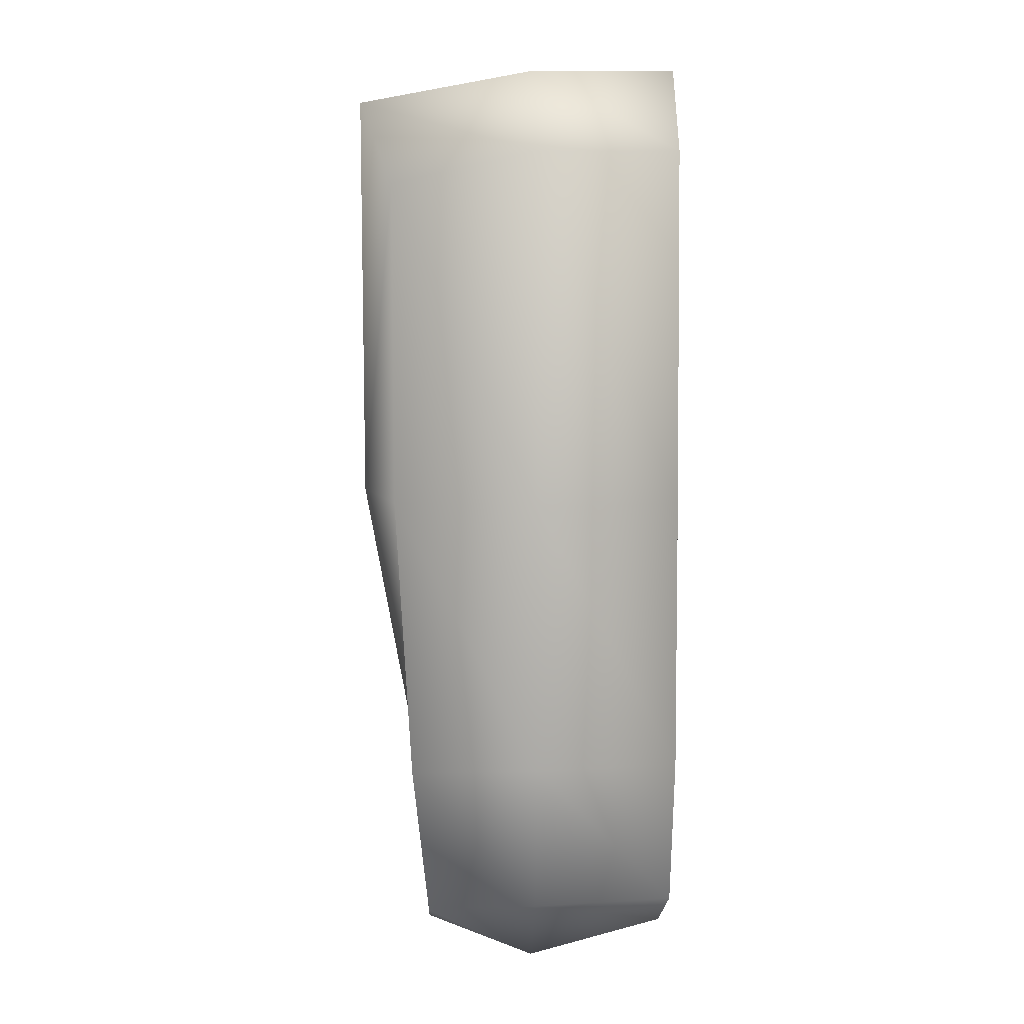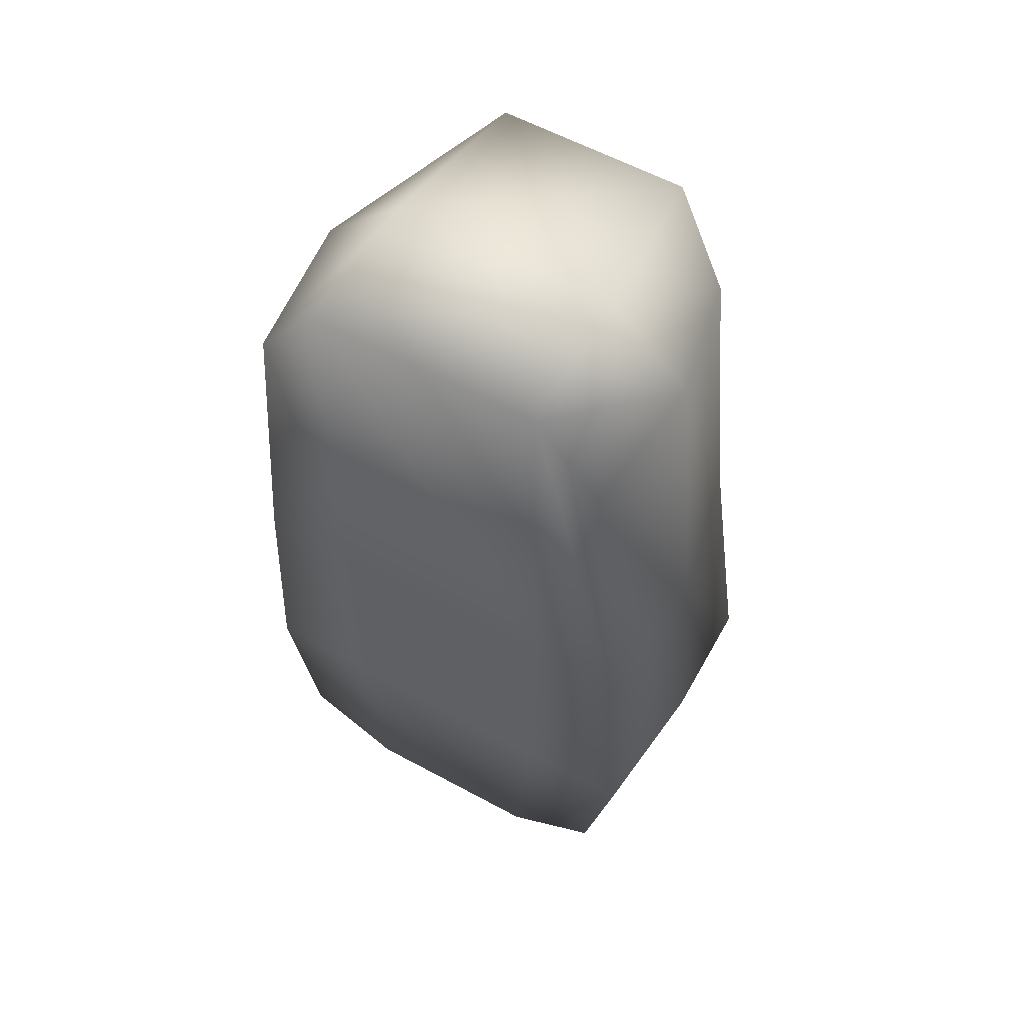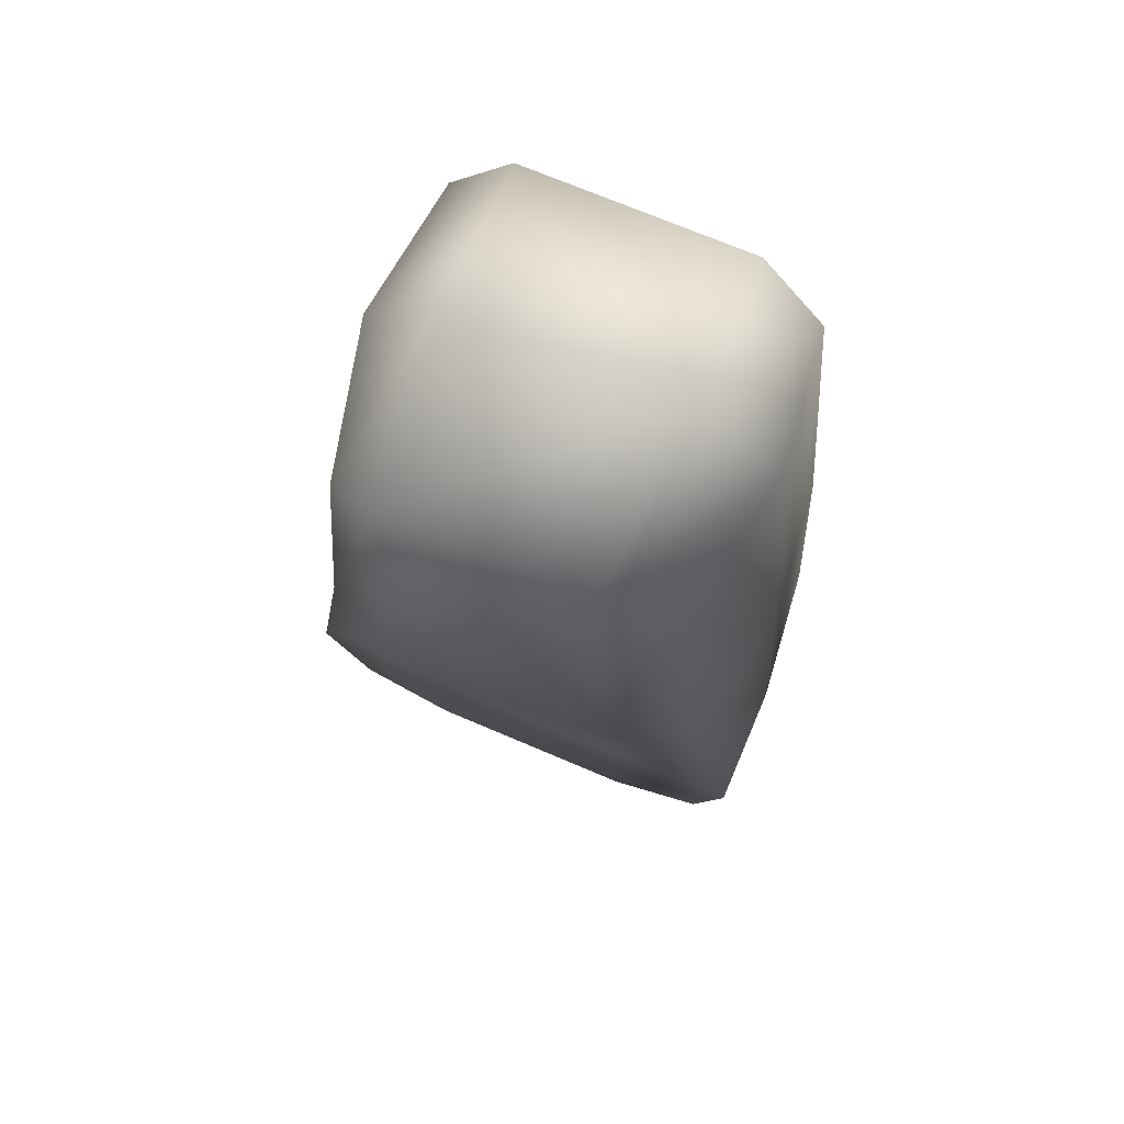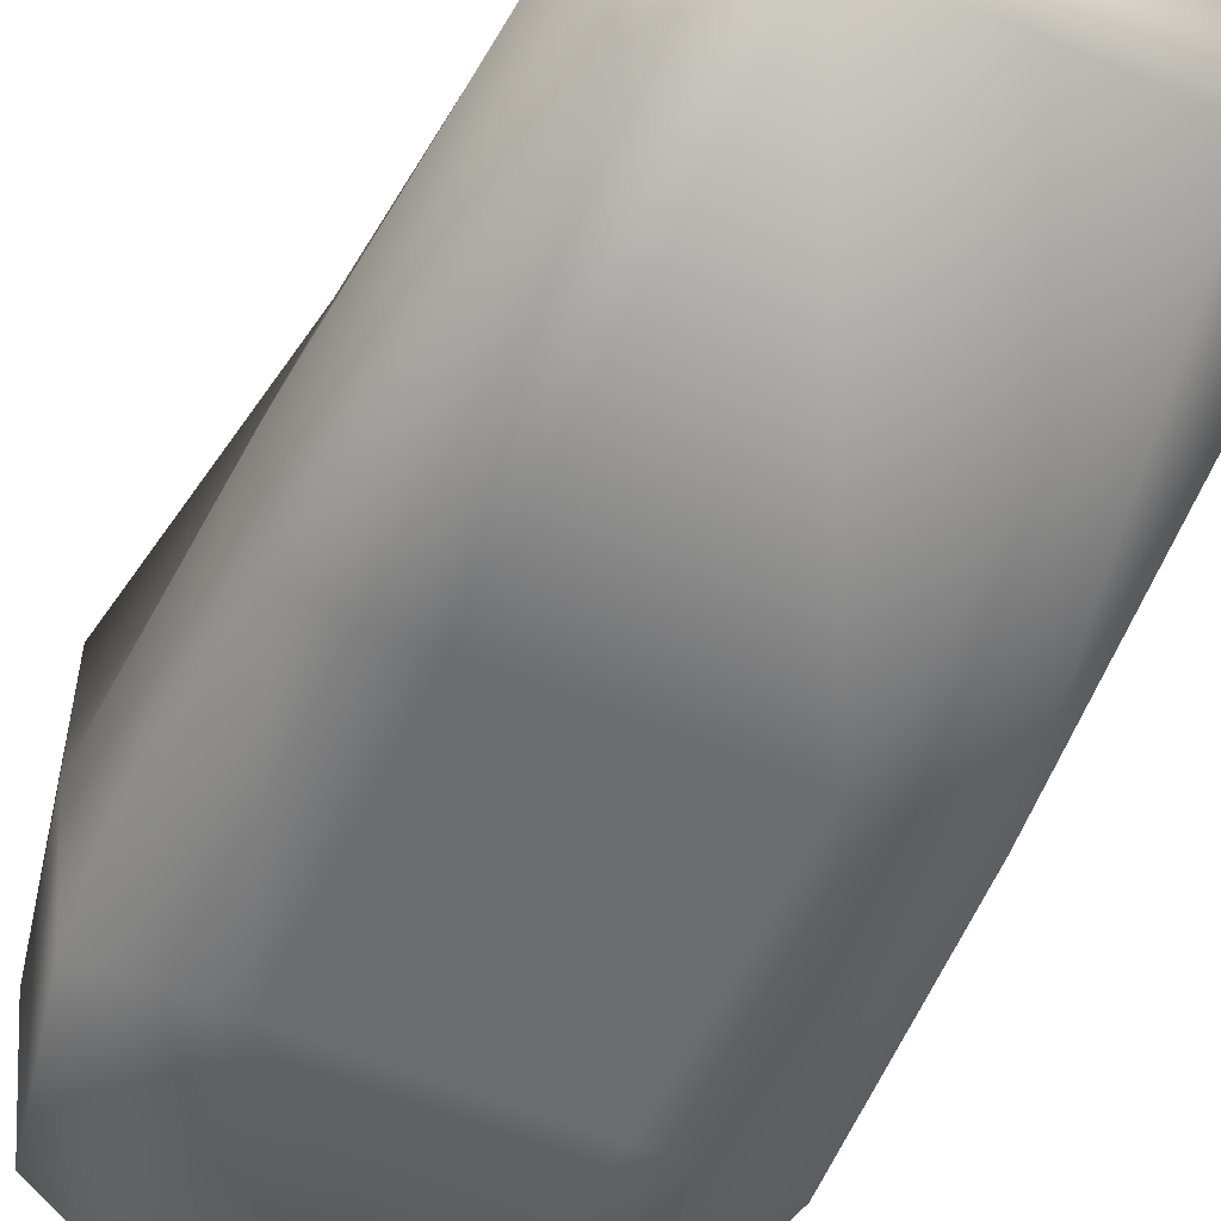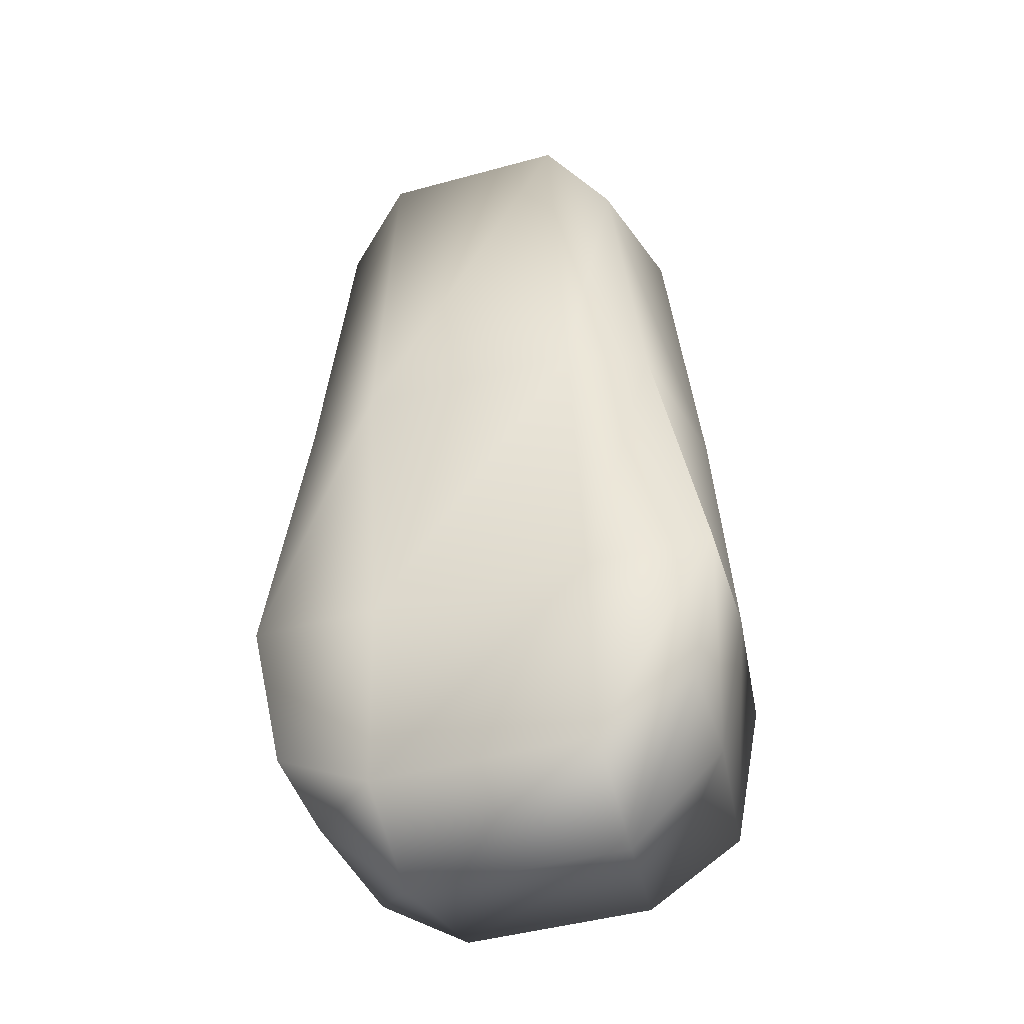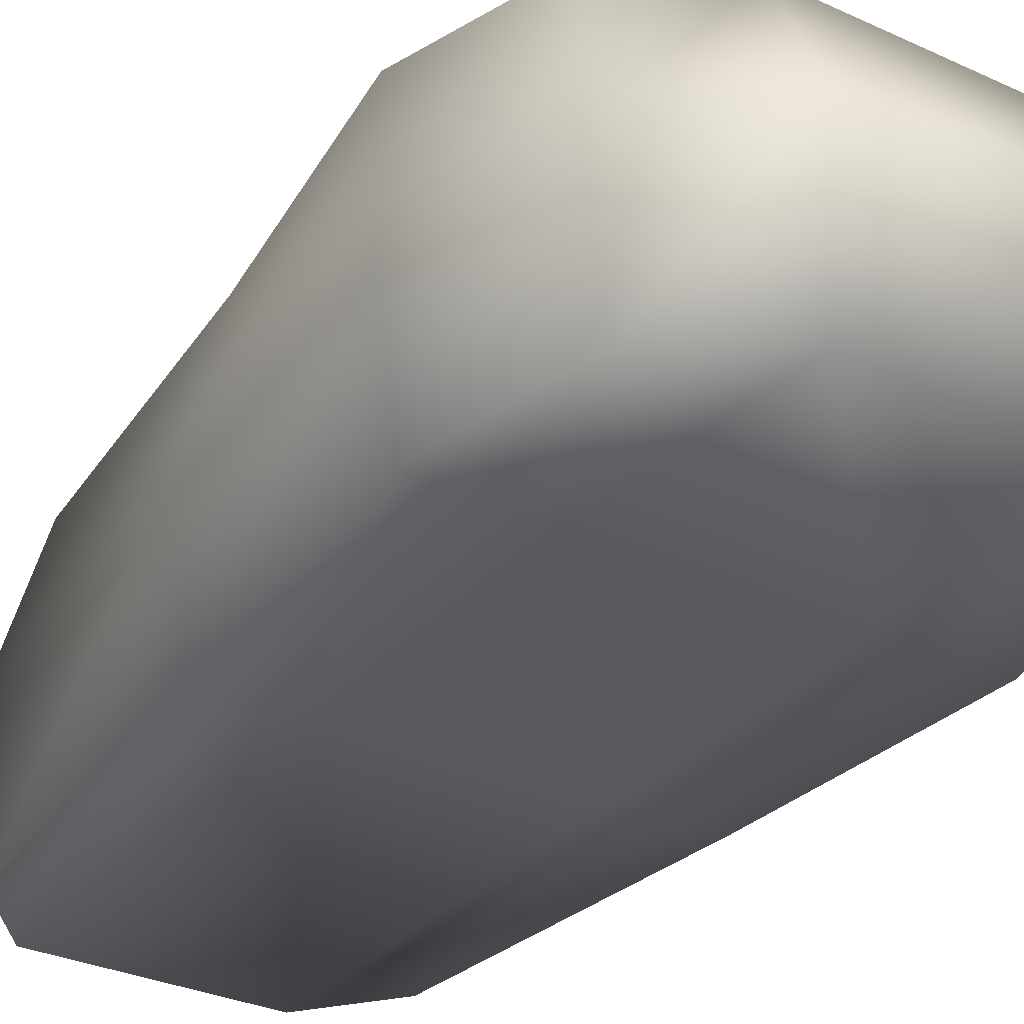
<metadata>
{"format":"obj","ext":"obj","renderer":"f3d","projection":"perspective","resolution":1024,"background":"white","views":[{"elev":11.0,"azim":-92.4,"up":"+Z"},{"elev":59.4,"azim":29.1,"up":"+Z"},{"elev":71.4,"azim":-156.9,"up":"+Z"},{"elev":-53.9,"azim":-24.3,"up":"+Y"},{"elev":-46.8,"azim":-162.8,"up":"+Z"},{"elev":-31.3,"azim":146.7,"up":"+Y"}]}
</metadata>
<code>
v 12 0 -27
v 14 0 -17
v 7 0 -17
v 7 0 -17
v 6 0 -31
v 12 0 -27
v 6 0 -31
v 7 0 -17
v -7 0 -17
v -7 0 -17
v -6 0 -31
v 6 0 -31
v -6 0 -31
v -7 0 -17
v -14 0 -17
v -14 0 -17
v -12 0 -27
v -6 0 -31
v 14 0 -17
v 13 0 0
v 7 0 0
v 7 0 0
v 7 0 -17
v 14 0 -17
v 7 0 -17
v 7 0 0
v -7 0 0
v -7 0 0
v -7 0 -17
v 7 0 -17
v -7 0 -17
v -7 0 0
v -13 0 0
v -13 0 0
v -14 0 -17
v -7 0 -17
v 13 0 0
v 11 0 22
v 7 0 27
v 7 0 27
v 7 0 0
v 13 0 0
v 7 0 0
v 7 0 27
v -7 0 27
v -7 0 27
v -7 0 0
v 7 0 0
v -7 0 0
v -7 0 27
v -11 0 22
v -11 0 22
v -13 0 0
v -7 0 0
v 13 16 -27
v 7 16 -30
v 7 17 -17
v 7 17 -17
v 15 17 -17
v 13 16 -27
v 7 16 -30
v -7 16 -30
v -7 17 -17
v -7 17 -17
v 7 17 -17
v 7 16 -30
v -7 16 -30
v -13 16 -27
v -15 17 -17
v -15 17 -17
v -7 17 -17
v -7 16 -30
v 15 17 -17
v 7 17 -17
v 7 20 0
v 7 20 0
v 12 18 0
v 15 17 -17
v 7 17 -17
v -7 17 -17
v -7 20 0
v -7 20 0
v 7 20 0
v 7 17 -17
v -7 17 -17
v -15 17 -17
v -12 18 0
v -12 18 0
v -7 20 0
v -7 17 -17
v 12 18 0
v 7 20 0
v 6 20 25
v 6 20 25
v 10 18 20
v 12 18 0
v 7 20 0
v -7 20 0
v -6 20 25
v -6 20 25
v 6 20 25
v 7 20 0
v -7 20 0
v -12 18 0
v -10 18 20
v -10 18 20
v -6 20 25
v -7 20 0
v 12 0 -27
v 6 0 -31
v 7 9 -33
v 7 9 -33
v 13 9 -27
v 12 0 -27
v 6 0 -31
v -6 0 -31
v -7 9 -33
v -7 9 -33
v 7 9 -33
v 6 0 -31
v -6 0 -31
v -12 0 -27
v -13 9 -27
v -13 9 -27
v -7 9 -33
v -6 0 -31
v 13 9 -27
v 7 9 -33
v 7 16 -30
v 7 16 -30
v 13 16 -27
v 13 9 -27
v 7 9 -33
v -7 9 -33
v -7 16 -30
v -7 16 -30
v 7 16 -30
v 7 9 -33
v -7 9 -33
v -13 9 -27
v -13 16 -27
v -13 16 -27
v -7 16 -30
v -7 9 -33
v -12 0 -27
v -14 0 -17
v -15 9 -17
v -15 9 -17
v -13 9 -27
v -12 0 -27
v -14 0 -17
v -13 0 0
v -14 9 0
v -14 9 0
v -15 9 -17
v -14 0 -17
v -13 0 0
v -11 0 22
v -12 9 22
v -12 9 22
v -14 9 0
v -13 0 0
v -13 9 -27
v -15 9 -17
v -15 17 -17
v -15 17 -17
v -13 16 -27
v -13 9 -27
v -15 9 -17
v -14 9 0
v -12 18 0
v -12 18 0
v -15 17 -17
v -15 9 -17
v -14 9 0
v -12 9 22
v -10 18 20
v -10 18 20
v -12 18 0
v -14 9 0
v -11 0 22
v -7 0 27
v -7 9 27
v -7 9 27
v -12 9 22
v -11 0 22
v -7 0 27
v 7 0 27
v 7 9 27
v 7 9 27
v -7 9 27
v -7 0 27
v 7 0 27
v 11 0 22
v 12 9 22
v 12 9 22
v 7 9 27
v 7 0 27
v -12 9 22
v -7 9 27
v -6 20 25
v -6 20 25
v -10 18 20
v -12 9 22
v -7 9 27
v 7 9 27
v 6 20 25
v 6 20 25
v -6 20 25
v -7 9 27
v 7 9 27
v 12 9 22
v 10 18 20
v 10 18 20
v 6 20 25
v 7 9 27
v 11 0 22
v 13 0 0
v 14 9 0
v 14 9 0
v 12 9 22
v 11 0 22
v 13 0 0
v 14 0 -17
v 15 9 -17
v 15 9 -17
v 14 9 0
v 13 0 0
v 14 0 -17
v 12 0 -27
v 13 9 -27
v 13 9 -27
v 15 9 -17
v 14 0 -17
v 12 9 22
v 14 9 0
v 12 18 0
v 12 18 0
v 10 18 20
v 12 9 22
v 14 9 0
v 15 9 -17
v 15 17 -17
v 15 17 -17
v 12 18 0
v 14 9 0
v 15 9 -17
v 13 9 -27
v 13 16 -27
v 13 16 -27
v 15 17 -17
v 15 9 -17
f 1 2 3
f 4 5 6
f 7 8 9
f 10 11 12
f 13 14 15
f 16 17 18
f 19 20 21
f 22 23 24
f 25 26 27
f 28 29 30
f 31 32 33
f 34 35 36
f 37 38 39
f 40 41 42
f 43 44 45
f 46 47 48
f 49 50 51
f 52 53 54
f 55 56 57
f 58 59 60
f 61 62 63
f 64 65 66
f 67 68 69
f 70 71 72
f 73 74 75
f 76 77 78
f 79 80 81
f 82 83 84
f 85 86 87
f 88 89 90
f 91 92 93
f 94 95 96
f 97 98 99
f 100 101 102
f 103 104 105
f 106 107 108
f 109 110 111
f 112 113 114
f 115 116 117
f 118 119 120
f 121 122 123
f 124 125 126
f 127 128 129
f 130 131 132
f 133 134 135
f 136 137 138
f 139 140 141
f 142 143 144
f 145 146 147
f 148 149 150
f 151 152 153
f 154 155 156
f 157 158 159
f 160 161 162
f 163 164 165
f 166 167 168
f 169 170 171
f 172 173 174
f 175 176 177
f 178 179 180
f 181 182 183
f 184 185 186
f 187 188 189
f 190 191 192
f 193 194 195
f 196 197 198
f 199 200 201
f 202 203 204
f 205 206 207
f 208 209 210
f 211 212 213
f 214 215 216
f 217 218 219
f 220 221 222
f 223 224 225
f 226 227 228
f 229 230 231
f 232 233 234
f 235 236 237
f 238 239 240
f 241 242 243
f 244 245 246
f 247 248 249
f 250 251 252

</code>
